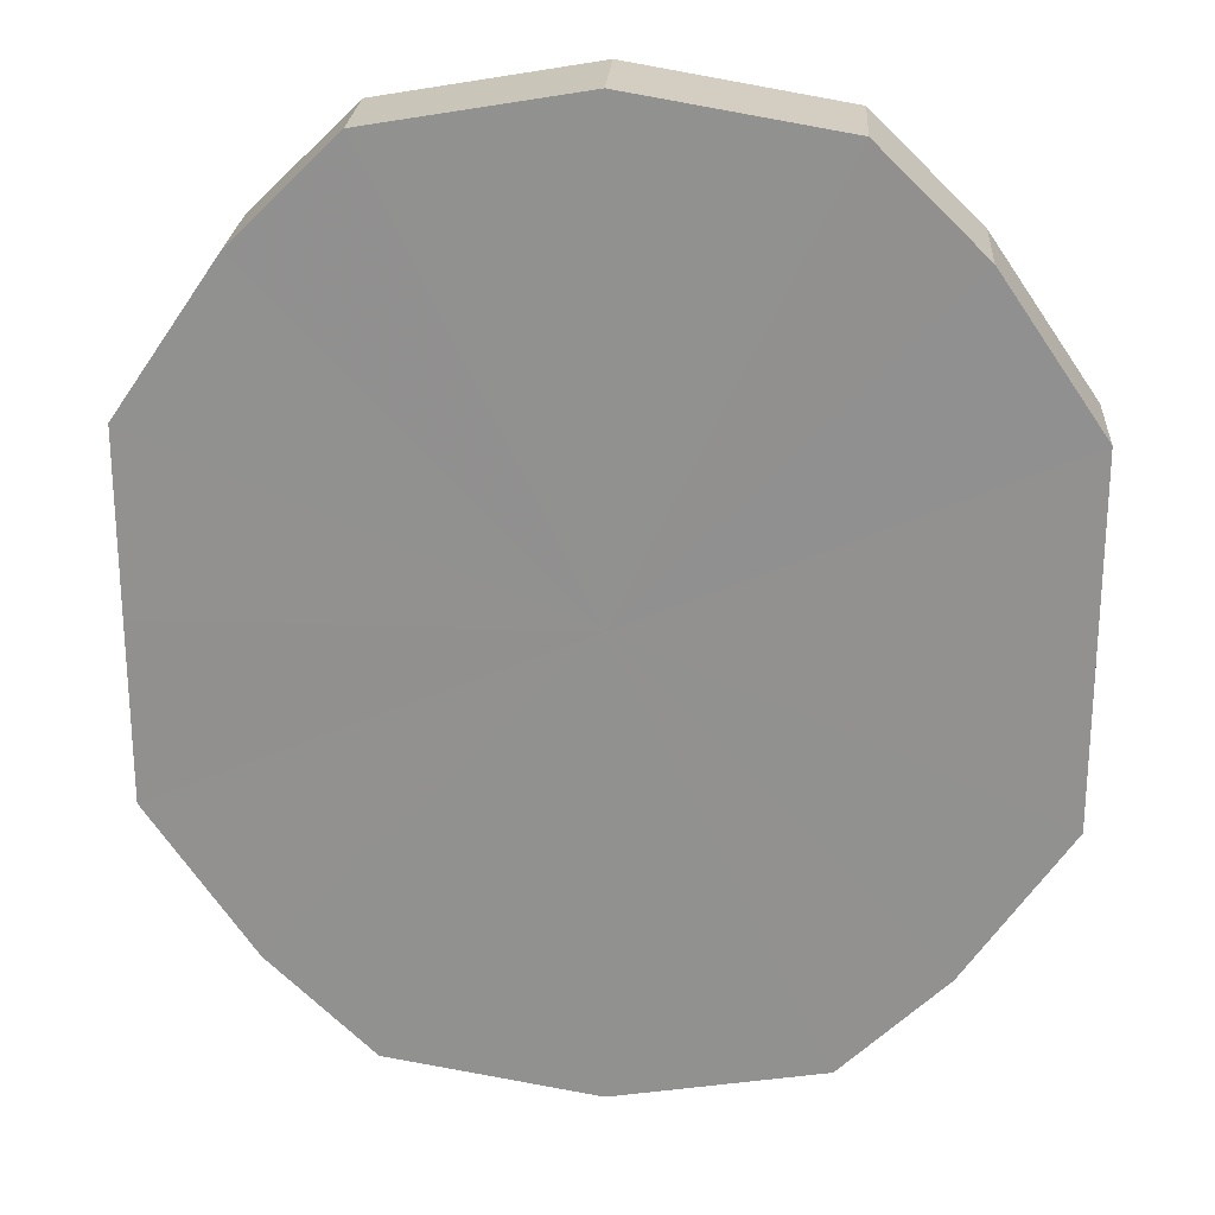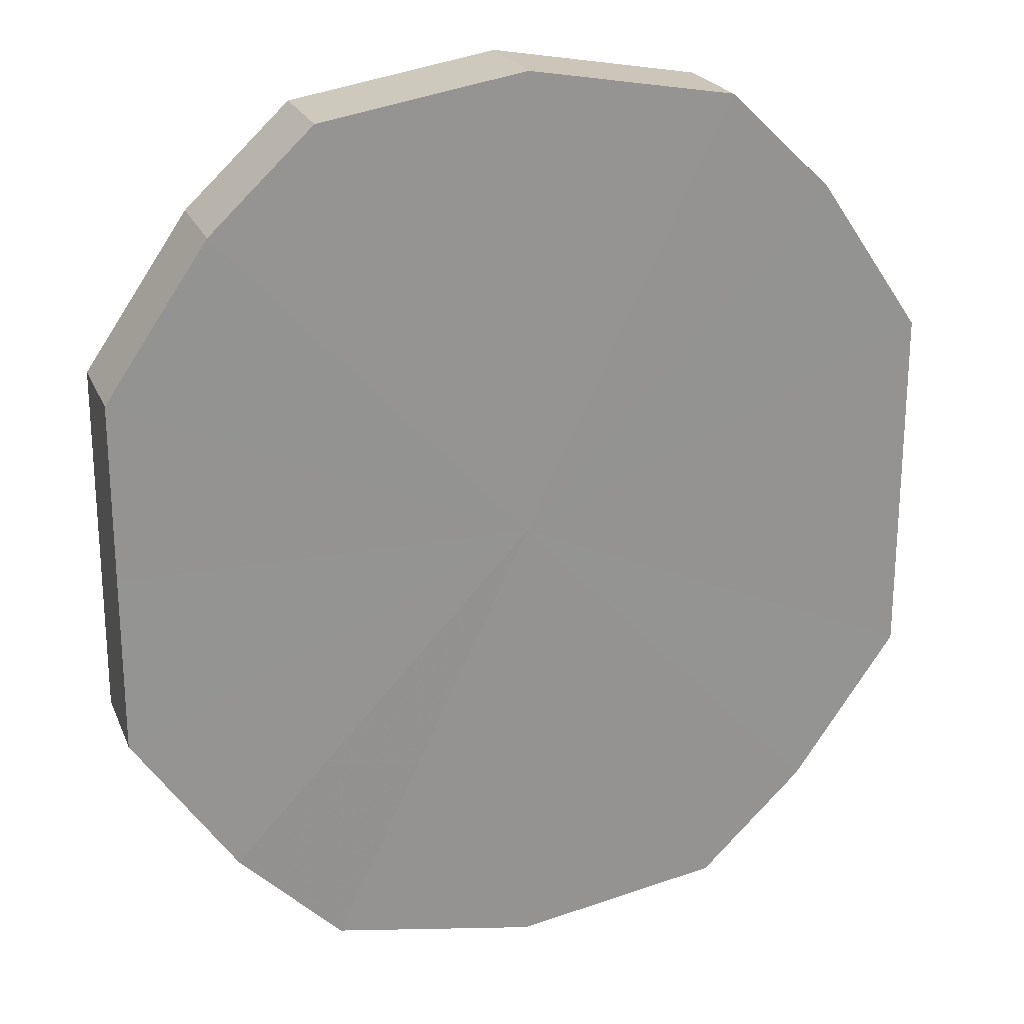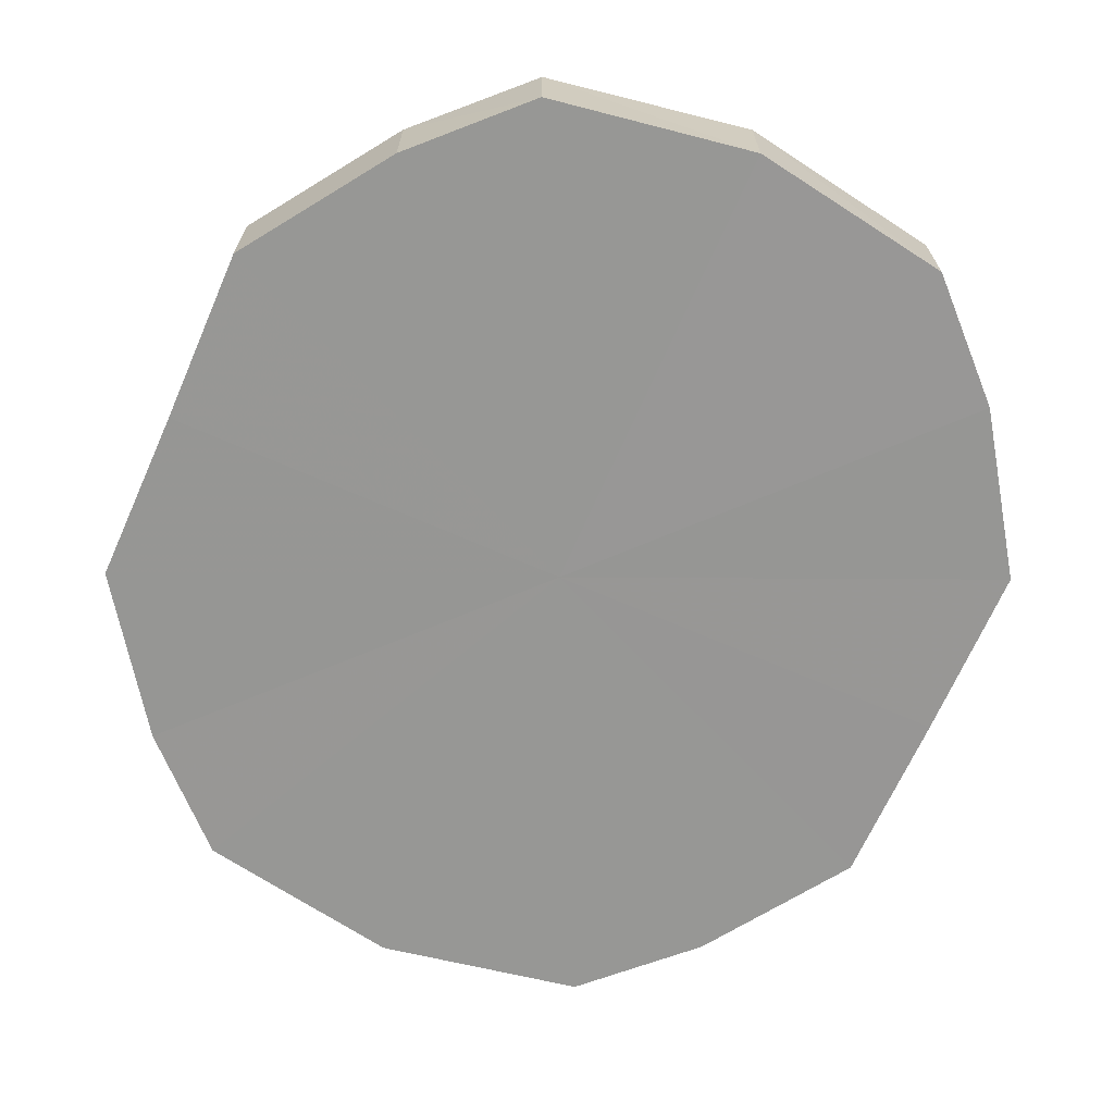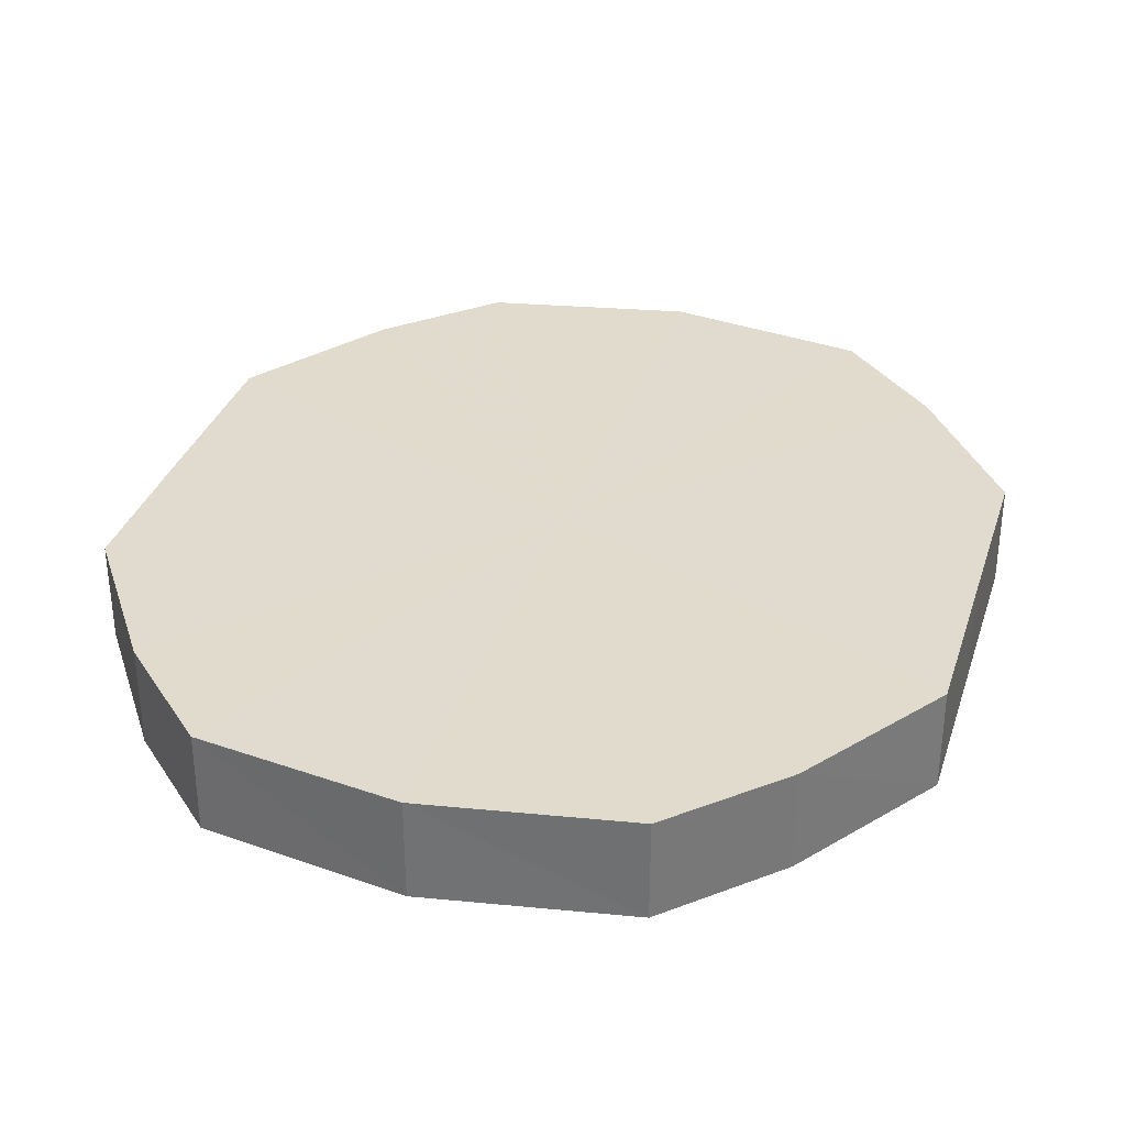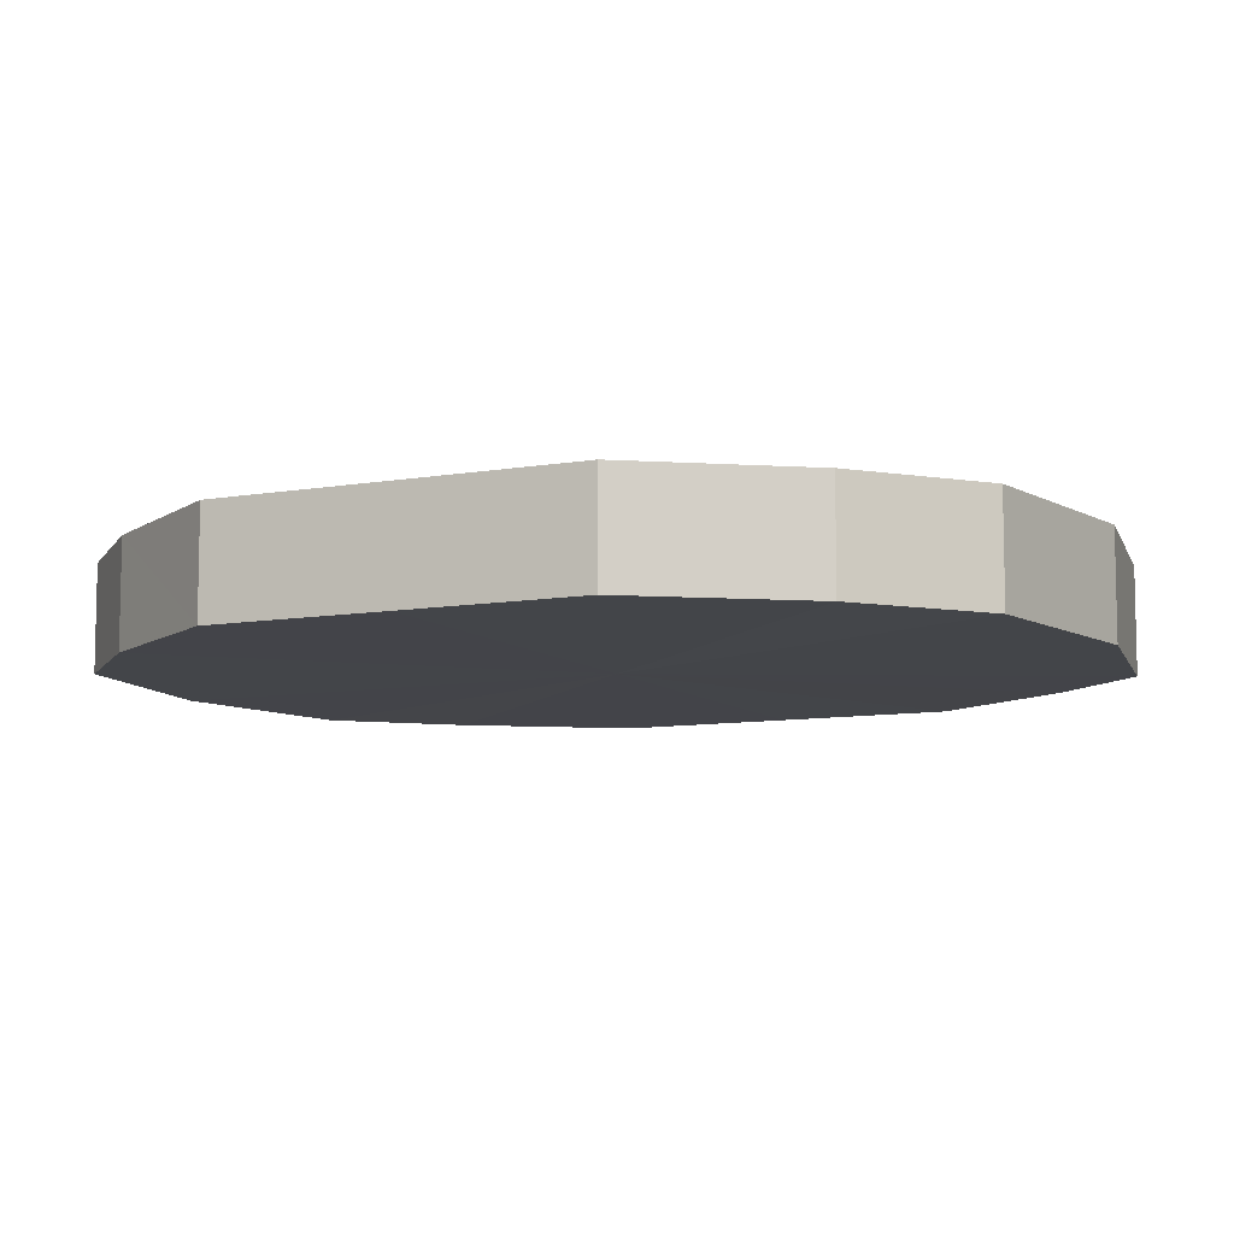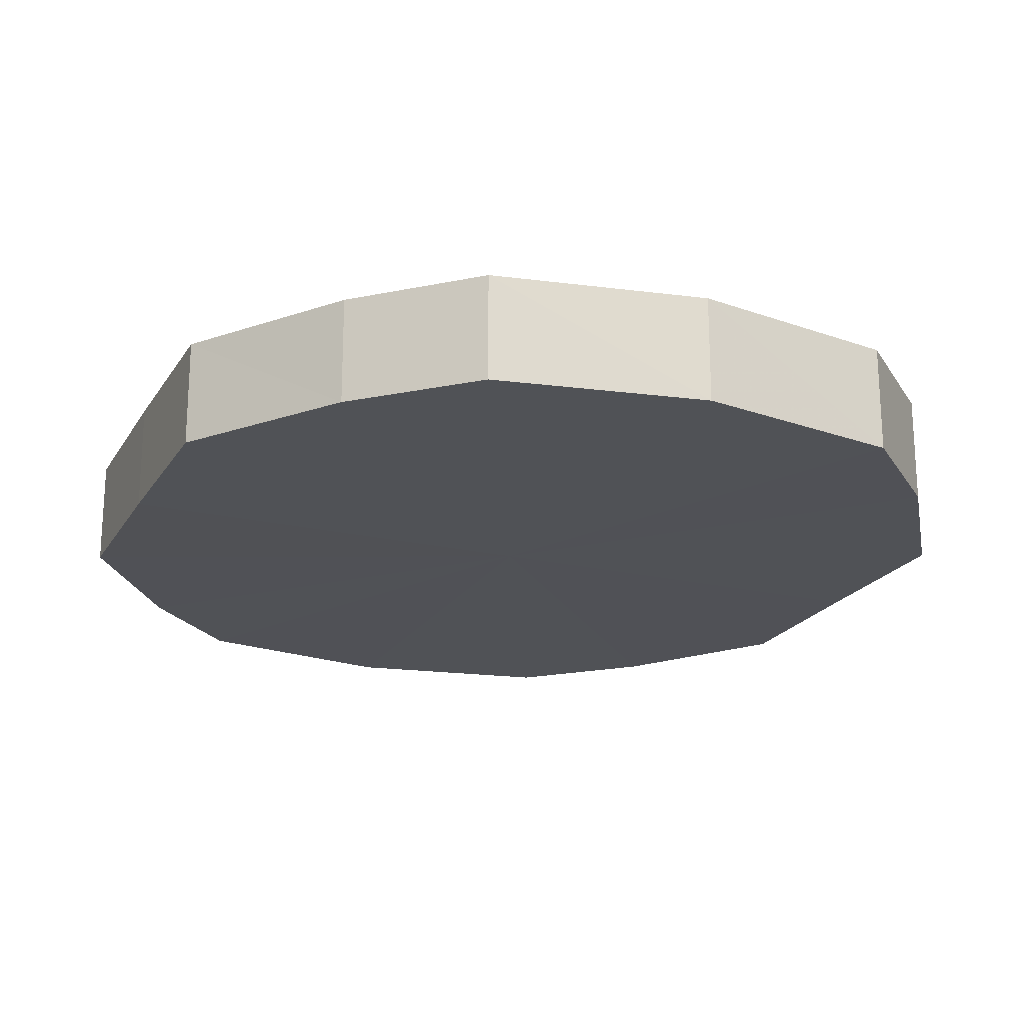
<metadata>
{"format":"obj","ext":"obj","renderer":"f3d","projection":"perspective","resolution":1024,"background":"white","views":[{"elev":23.5,"azim":3.9,"up":"+Z"},{"elev":22.5,"azim":-17.8,"up":"+Z"},{"elev":-68.1,"azim":156.3,"up":"+Y"},{"elev":33.4,"azim":16.8,"up":"+Y"},{"elev":-8.6,"azim":115.1,"up":"+Y"},{"elev":-20.6,"azim":-23.2,"up":"+Y"}]}
</metadata>
<code>
o 2928
v 2211 1889 8.035
v 2211 1889 8.052
v 2211 1889 8.035
v 2211 1889 8.067
v 2211 1889 8.052
v 2211 1889 8.018
v 2211 1889 8.018
v 2211 1889 8.077
v 2211 1889 8.067
v 2211 1889 8.003
v 2211 1889 8.003
v 2211 1889 8.08
v 2211 1889 8.077
v 2211 1889 7.993
v 2211 1889 7.993
v 2211 1889 8.077
v 2211 1889 8.08
v 2211 1889 7.99
v 2211 1889 7.99
v 2211 1889 8.067
v 2211 1889 8.077
v 2211 1889 7.993
v 2211 1889 7.993
v 2211 1889 8.052
v 2211 1889 8.067
v 2211 1889 8.003
v 2211 1889 8.003
v 2211 1889 8.035
v 2211 1889 8.052
v 2211 1889 8.018
v 2211 1889 8.018
v 2211 1889 8.035
v 2211 1889 8.035
v 2211 1889 8.052
v 2211 1889 8.052
v 2211 1889 8.067
v 2211 1889 8.067
v 2211 1889 8.018
v 2211 1889 8.035
v 2211 1889 8.003
v 2211 1889 8.018
v 2211 1889 8.077
v 2211 1889 8.077
v 2211 1889 7.993
v 2211 1889 8.003
v 2211 1889 7.99
v 2211 1889 7.993
v 2211 1889 8.08
v 2211 1889 8.08
v 2211 1889 7.993
v 2211 1889 7.99
v 2211 1889 8.003
v 2211 1889 7.993
v 2211 1889 8.077
v 2211 1889 8.077
v 2211 1889 8.018
v 2211 1889 8.003
v 2211 1889 8.035
v 2211 1889 8.018
v 2211 1889 8.067
v 2211 1889 8.067
v 2211 1889 8.052
v 2211 1889 8.035
v 2211 1889 8.052
v 2211 1889 8.035
v 2211 1889 8.052
v 2211 1889 8.035
v 2211 1889 8.067
v 2211 1889 8.018
v 2211 1889 8.077
v 2211 1889 8.003
v 2211 1889 8.08
v 2211 1889 7.993
v 2211 1889 8.077
v 2211 1889 7.99
v 2211 1889 8.067
v 2211 1889 7.993
v 2211 1889 8.052
v 2211 1889 8.003
v 2211 1889 8.035
v 2211 1889 8.018
v 2211 1889 8.035
v 2211 1889 8.035
v 2211 1889 8.052
v 2211 1889 8.018
v 2211 1889 8.067
v 2211 1889 8.003
v 2211 1889 8.077
v 2211 1889 7.993
v 2211 1889 8.08
v 2211 1889 7.99
v 2211 1889 8.077
v 2211 1889 7.993
v 2211 1889 8.067
v 2211 1889 8.003
v 2211 1889 8.052
v 2211 1889 8.018
v 2211 1889 8.035
f 1 2 3
f 2 4 5
f 6 1 7
f 4 8 9
f 10 6 11
f 8 12 13
f 14 10 15
f 12 16 17
f 18 14 19
f 16 20 21
f 22 18 23
f 20 24 25
f 26 22 27
f 24 28 29
f 30 26 31
f 28 30 32
f 33 34 35
f 35 36 37
f 38 39 33
f 40 41 38
f 37 42 43
f 44 45 40
f 46 47 44
f 43 48 49
f 50 51 46
f 52 53 50
f 49 54 55
f 56 57 52
f 58 59 56
f 55 60 61
f 62 63 58
f 61 64 62
f 65 66 67
f 65 68 66
f 65 67 69
f 65 70 68
f 65 69 71
f 65 72 70
f 65 71 73
f 65 74 72
f 65 73 75
f 65 76 74
f 65 75 77
f 65 78 76
f 65 77 79
f 65 80 78
f 65 79 81
f 65 81 80
f 82 83 84
f 82 85 83
f 82 84 86
f 82 87 85
f 82 86 88
f 82 89 87
f 82 88 90
f 82 91 89
f 82 90 92
f 82 93 91
f 82 92 94
f 82 95 93
f 82 94 96
f 82 97 95
f 82 96 98
f 82 98 97

</code>
